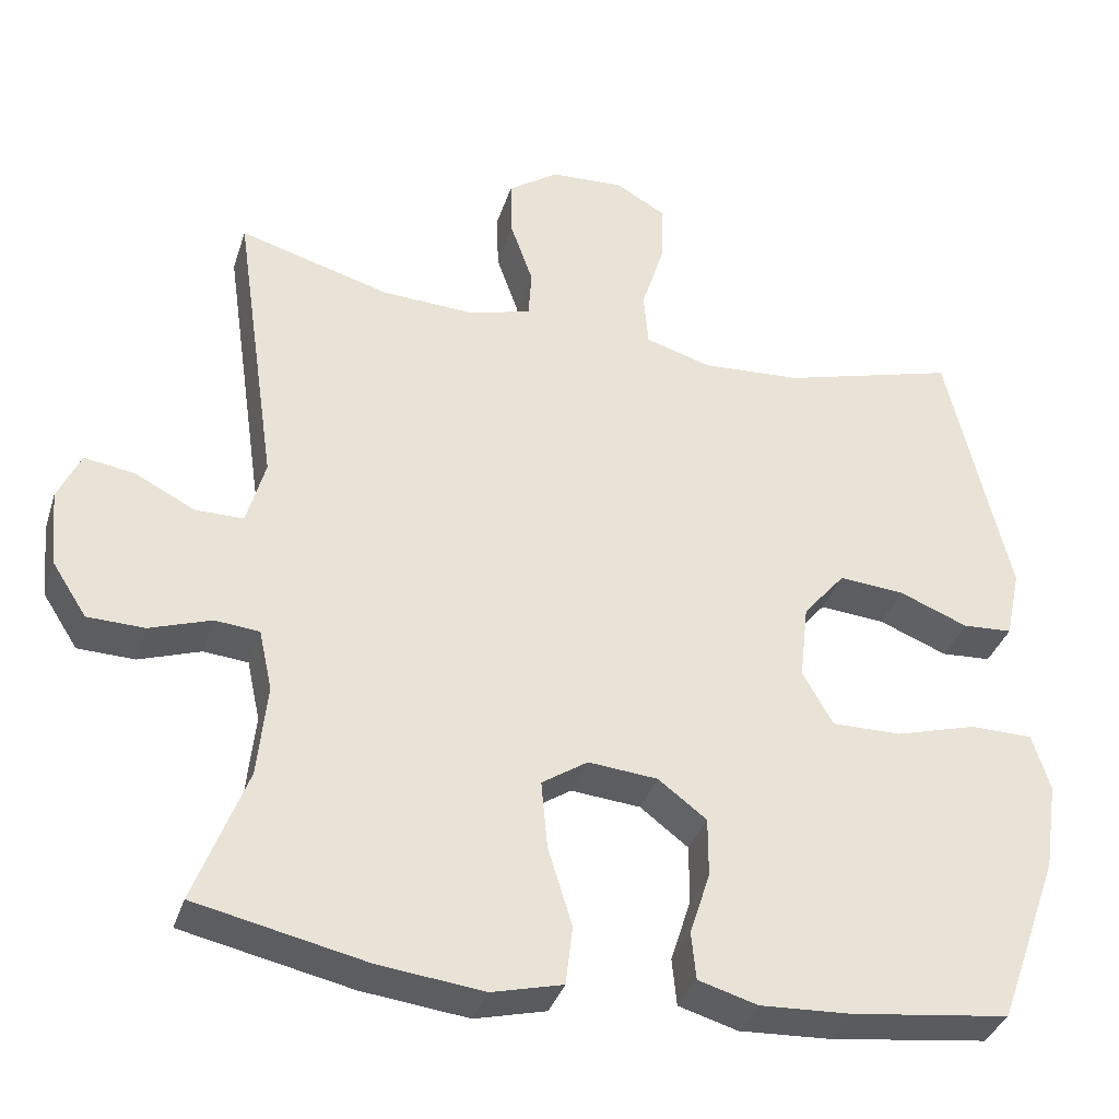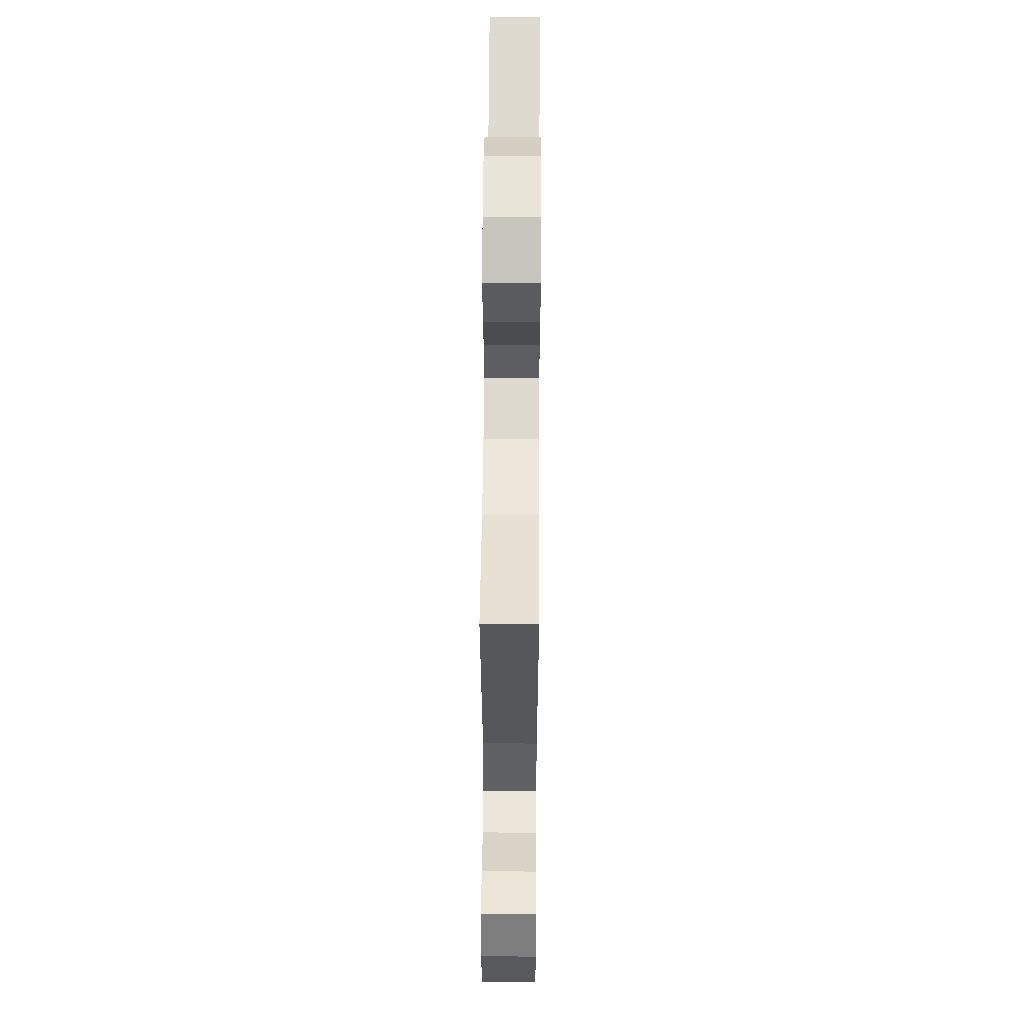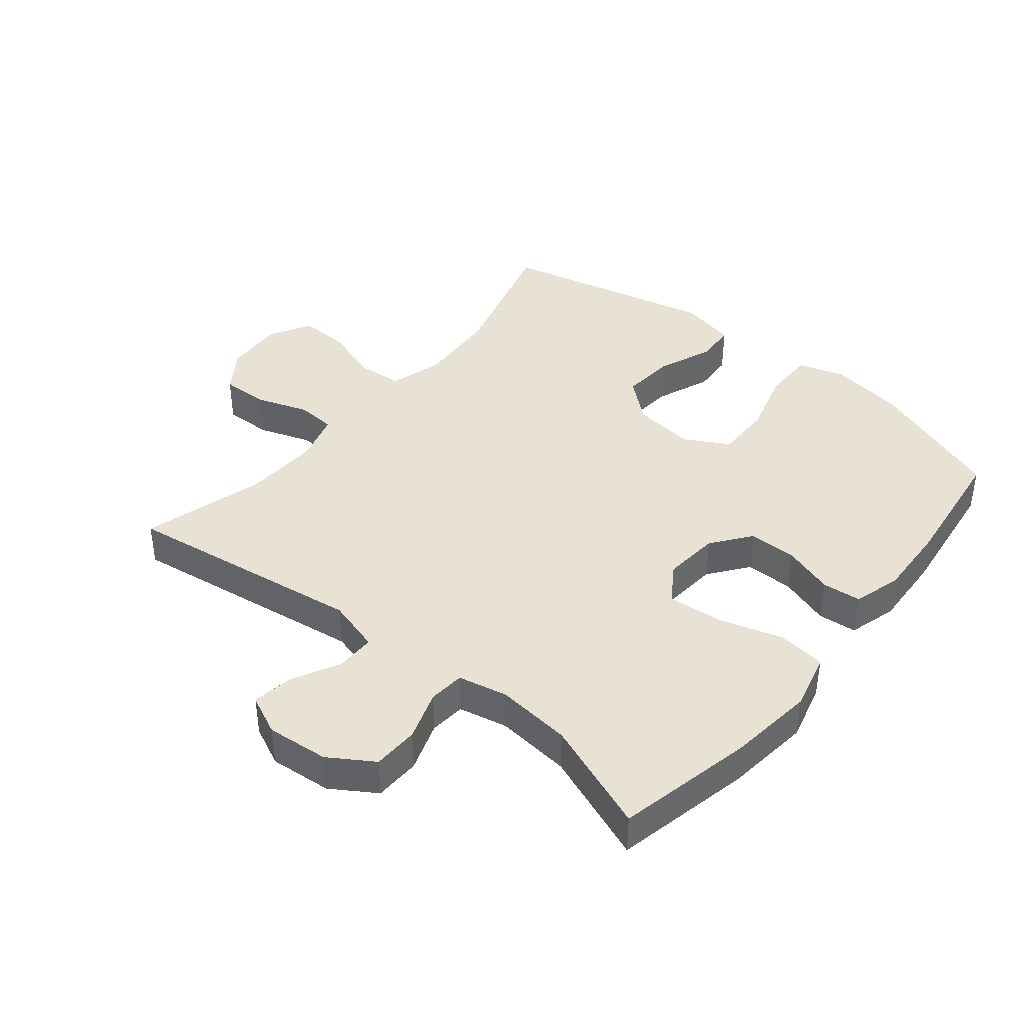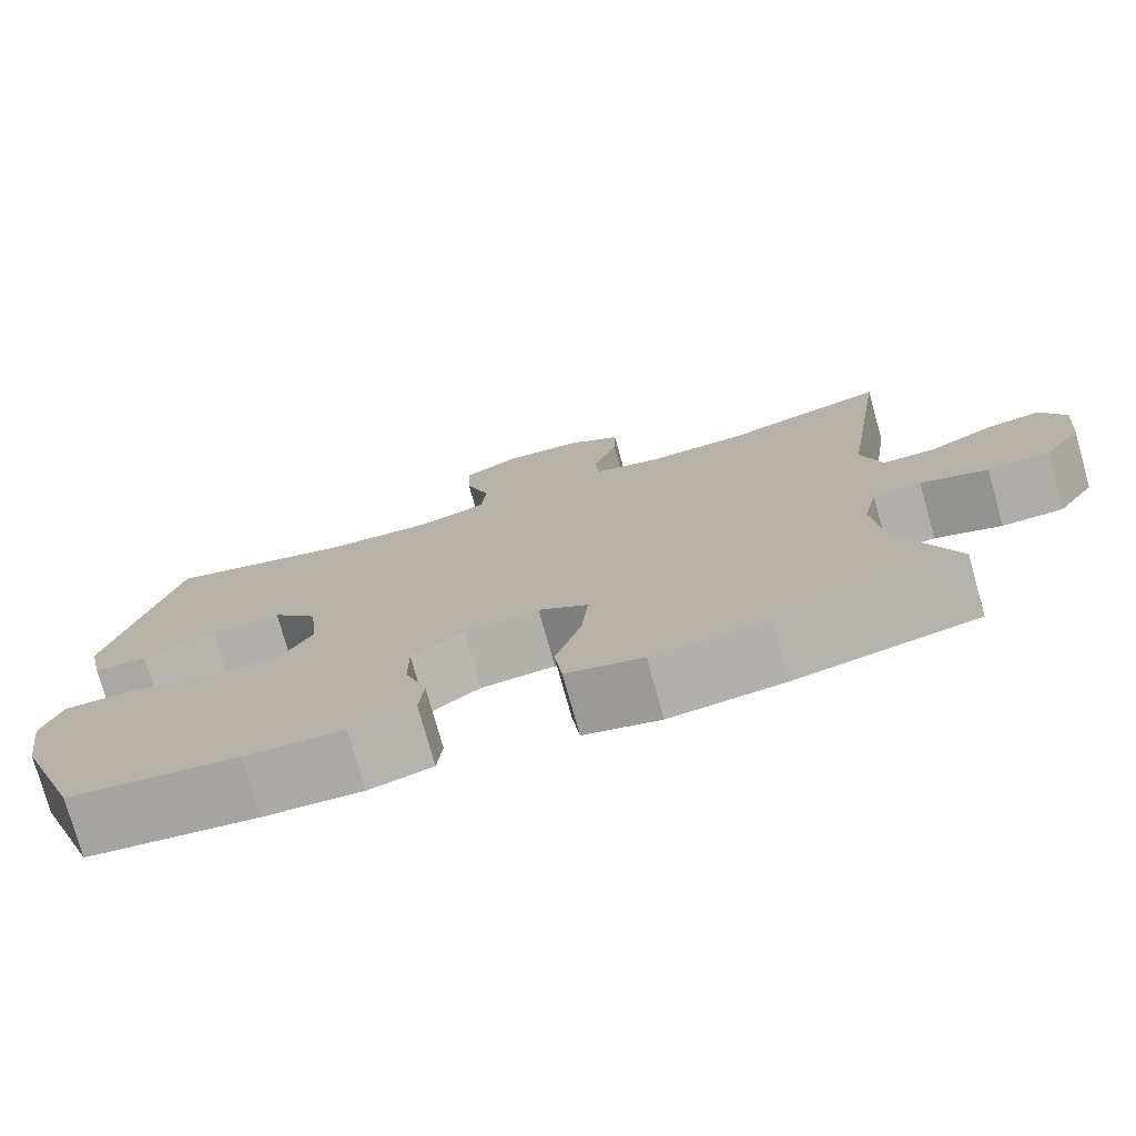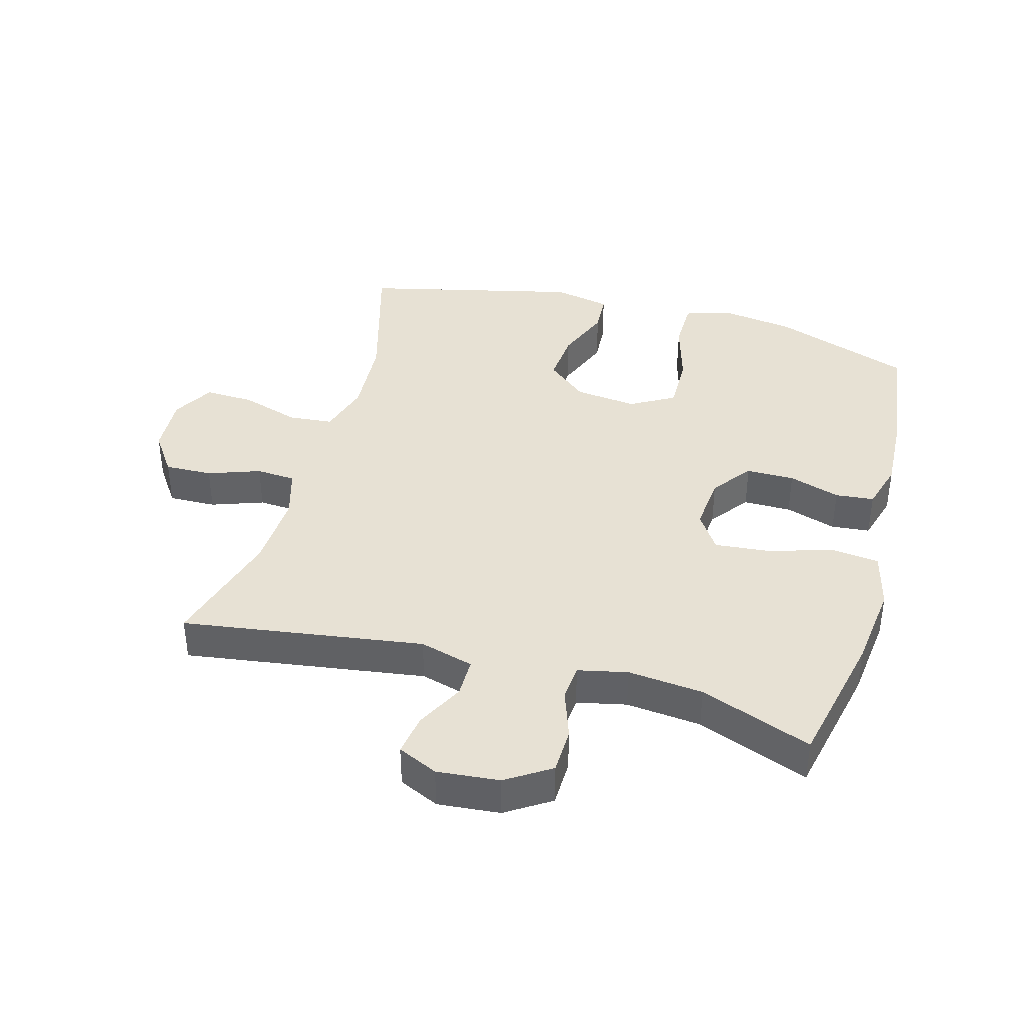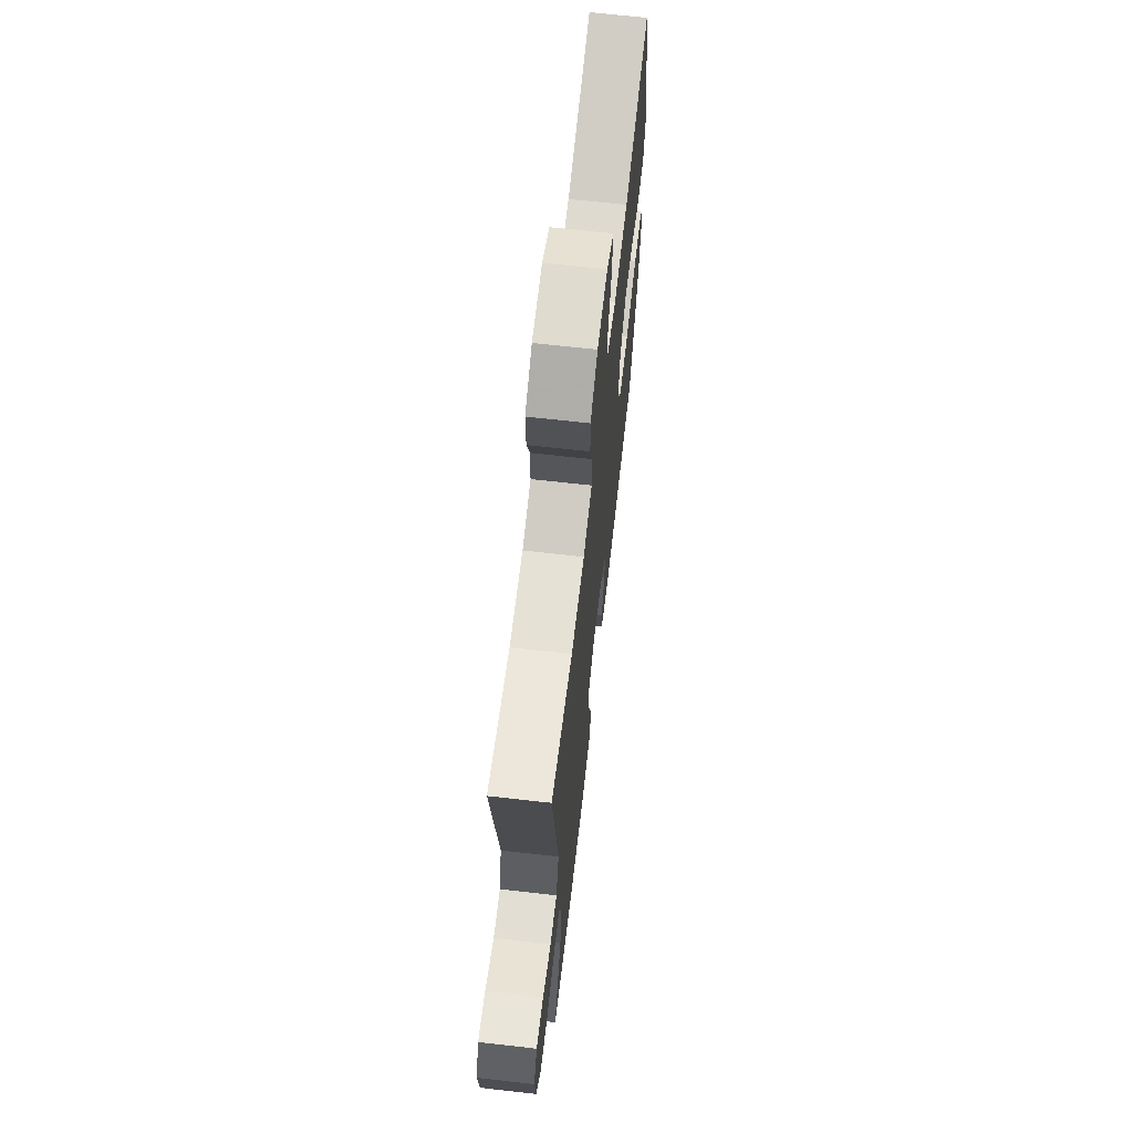
<metadata>
{"format":"obj","ext":"obj","renderer":"f3d","projection":"perspective","resolution":1024,"background":"white","views":[{"elev":-35.7,"azim":163.1,"up":"+Z"},{"elev":55.3,"azim":90.4,"up":"+Z"},{"elev":40.9,"azim":129.3,"up":"+Y"},{"elev":-76.6,"azim":15.6,"up":"+Z"},{"elev":39.4,"azim":105.5,"up":"+Y"},{"elev":67.3,"azim":96.5,"up":"+Z"}]}
</metadata>
<code>
v 0.5 0.07 0.5
v 0.445 0.07 0.12
v 0.469 0.07 0.035
v 0.531 0.07 0.035
v 0.607 0.07 0.074
v 0.672 0.07 0.084
v 0.701 0.07 0.021
v 0.692 0.07 -0.077
v 0.647 0.07 -0.147
v 0.574 0.07 -0.149
v 0.495 0.07 -0.122
v 0.438 0.07 -0.127
v 0.421 0.07 -0.205
v 0.433 0.07 -0.324
v 0.5 0.07 -0.5
v 0.283 0.07 -0.547
v 0.147 0.07 -0.563
v 0.056 0.07 -0.54
v 0.047 0.07 -0.464
v 0.078 0.07 -0.363
v 0.086 0.07 -0.276
v 0.027 0.07 -0.237
v -0.062 0.07 -0.245
v -0.124 0.07 -0.292
v -0.124 0.07 -0.368
v -0.098 0.07 -0.449
v -0.104 0.07 -0.51
v -0.18 0.07 -0.532
v -0.297 0.07 -0.526
v -0.5 0.07 -0.5
v -0.579 0.07 -0.28
v -0.596 0.07 -0.165
v -0.573 0.07 -0.092
v -0.493 0.07 -0.091
v -0.388 0.07 -0.121
v -0.299 0.07 -0.122
v -0.26 0.07 -0.053
v -0.271 0.07 0.045
v -0.325 0.07 0.109
v -0.409 0.07 0.102
v -0.497 0.07 0.067
v -0.561 0.07 0.071
v -0.58 0.07 0.161
v -0.5 0.07 0.5
v -0.276 0.07 0.437
v -0.148 0.07 0.429
v -0.064 0.07 0.454
v -0.058 0.07 0.524
v -0.087 0.07 0.616
v -0.09 0.07 0.694
v -0.025 0.07 0.731
v 0.069 0.07 0.726
v 0.134 0.07 0.681
v 0.132 0.07 0.606
v 0.103 0.07 0.524
v 0.107 0.07 0.462
v 0.186 0.07 0.439
v 0.307 0.07 0.445
v 0.5 0 0.5
v 0.445 0 0.12
v 0.469 0 0.035
v 0.531 0 0.035
v 0.607 0 0.074
v 0.672 0 0.084
v 0.701 0 0.021
v 0.692 0 -0.077
v 0.647 0 -0.147
v 0.574 0 -0.149
v 0.495 0 -0.122
v 0.438 0 -0.127
v 0.421 0 -0.205
v 0.433 0 -0.324
v 0.5 0 -0.5
v 0.283 0 -0.547
v 0.147 0 -0.563
v 0.056 0 -0.54
v 0.047 0 -0.464
v 0.078 0 -0.363
v 0.086 0 -0.276
v 0.027 0 -0.237
v -0.062 0 -0.245
v -0.124 0 -0.292
v -0.124 0 -0.368
v -0.098 0 -0.449
v -0.104 0 -0.51
v -0.18 0 -0.532
v -0.297 0 -0.526
v -0.5 0 -0.5
v -0.579 0 -0.28
v -0.596 0 -0.165
v -0.573 0 -0.092
v -0.493 0 -0.091
v -0.388 0 -0.121
v -0.299 0 -0.122
v -0.26 0 -0.053
v -0.271 0 0.045
v -0.325 0 0.109
v -0.409 0 0.102
v -0.497 0 0.067
v -0.561 0 0.071
v -0.58 0 0.161
v -0.5 0 0.5
v -0.276 0 0.437
v -0.148 0 0.429
v -0.064 0 0.454
v -0.058 0 0.524
v -0.087 0 0.616
v -0.09 0 0.694
v -0.025 0 0.731
v 0.069 0 0.726
v 0.134 0 0.681
v 0.132 0 0.606
v 0.103 0 0.524
v 0.107 0 0.462
v 0.186 0 0.439
v 0.307 0 0.445
f 52 53 54 55
f 52 55 56
f 51 52 56
f 48 49 50 51
f 47 48 51 56
f 46 47 56 57
f 42 43 44 45
f 40 41 42 45
f 39 40 45 46
f 38 39 46 57
f 32 33 34 35
f 32 35 36
f 31 32 36
f 30 31 36
f 29 30 36 37
f 25 26 27 28
f 24 25 28 29
f 17 18 19 20
f 17 20 21
f 14 15 16 17
f 13 14 17 21
f 12 13 21 22
f 8 9 10 11
f 8 11 12
f 7 8 12
f 4 5 6 7
f 3 4 7 12
f 2 3 12 22
f 58 1 2 22
f 37 38 57 58
f 24 29 37 58
f 23 24 58
f 22 23 58
f 113 112 111 110
f 114 113 110
f 114 110 109
f 109 108 107 106
f 114 109 106 105
f 115 114 105 104
f 103 102 101 100
f 103 100 99 98
f 104 103 98 97
f 115 104 97 96
f 93 92 91 90
f 94 93 90
f 94 90 89
f 94 89 88
f 95 94 88 87
f 86 85 84 83
f 87 86 83 82
f 78 77 76 75
f 79 78 75
f 75 74 73 72
f 79 75 72 71
f 80 79 71 70
f 69 68 67 66
f 70 69 66
f 70 66 65
f 65 64 63 62
f 70 65 62 61
f 80 70 61 60
f 80 60 59 116
f 116 115 96 95
f 116 95 87 82
f 116 82 81
f 116 81 80
f 1 59 60 2
f 2 60 61 3
f 3 61 62 4
f 4 62 63 5
f 5 63 64 6
f 6 64 65 7
f 7 65 66 8
f 8 66 67 9
f 9 67 68 10
f 10 68 69 11
f 11 69 70 12
f 12 70 71 13
f 13 71 72 14
f 14 72 73 15
f 15 73 74 16
f 16 74 75 17
f 17 75 76 18
f 18 76 77 19
f 19 77 78 20
f 20 78 79 21
f 21 79 80 22
f 22 80 81 23
f 23 81 82 24
f 24 82 83 25
f 25 83 84 26
f 26 84 85 27
f 27 85 86 28
f 28 86 87 29
f 29 87 88 30
f 30 88 89 31
f 31 89 90 32
f 32 90 91 33
f 33 91 92 34
f 34 92 93 35
f 35 93 94 36
f 36 94 95 37
f 37 95 96 38
f 38 96 97 39
f 39 97 98 40
f 40 98 99 41
f 41 99 100 42
f 42 100 101 43
f 43 101 102 44
f 44 102 103 45
f 45 103 104 46
f 46 104 105 47
f 47 105 106 48
f 48 106 107 49
f 49 107 108 50
f 50 108 109 51
f 51 109 110 52
f 52 110 111 53
f 53 111 112 54
f 54 112 113 55
f 55 113 114 56
f 56 114 115 57
f 57 115 116 58
f 58 116 59 1

</code>
